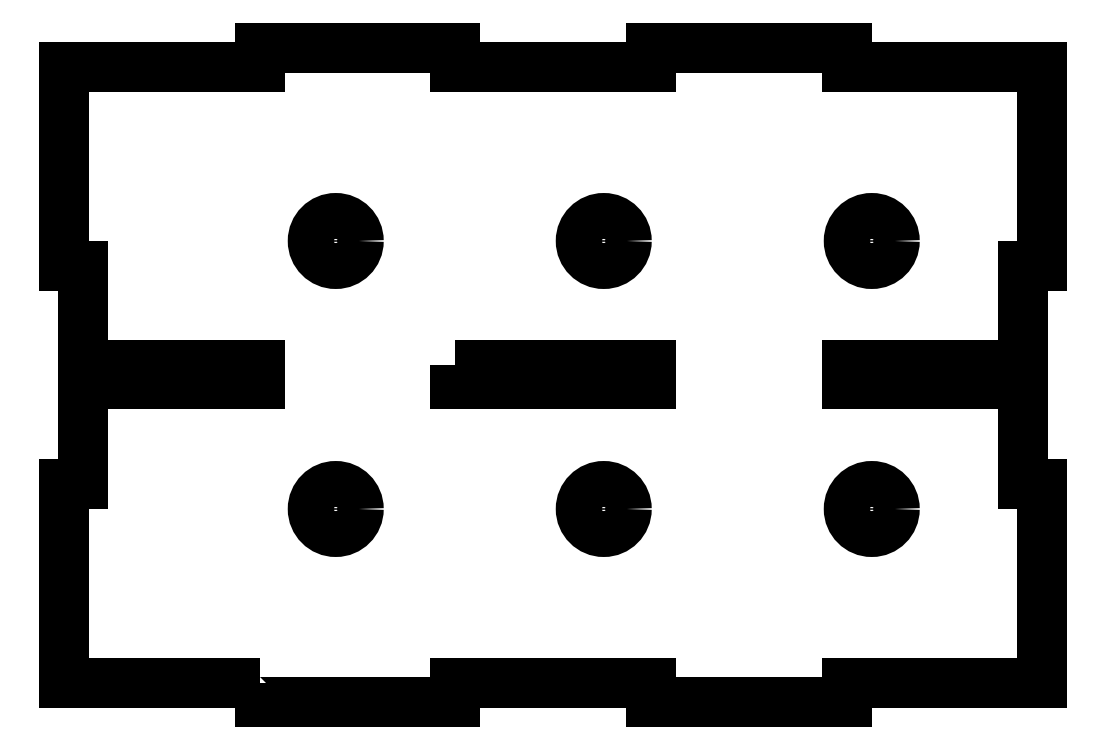
<metadata>
{"format":"dxf","ext":"dxf","renderer":"ezdxf+matplotlib","layout":"modelspace","background":"white","min_lineweight":24,"dpi":150}
</metadata>
<code>
0
SECTION
2
ENTITIES
0
LWPOLYLINE
8
0
90
4
70
1
43
0
10
51.1
20
44
10
51.1
20
41.5
10
76.66
20
41.5
10
76.66
20
44
0
CIRCLE
8
0
10
35.5
20
25.24
30
0
40
3
210
0
220
0
230
1
0
CIRCLE
8
0
10
70.5
20
25.24
30
0
40
3
210
0
220
0
230
1
0
CIRCLE
8
0
10
105.5
20
25.24
30
0
40
3
210
0
220
0
230
1
0
CIRCLE
8
0
10
35.5
20
60.24
30
0
40
3
210
0
220
0
230
1
0
CIRCLE
8
0
10
70.5
20
60.24
30
0
40
3
210
0
220
0
230
1
0
CIRCLE
8
0
10
105.5
20
60.24
30
0
40
3
210
0
220
0
230
1
0
LWPOLYLINE
8
0
90
36
70
1
43
0
10
25.55
20
2.5
10
0
20
2.5
10
0
20
28.49
10
2.5
20
28.49
10
2.5
20
41.5
10
25.55
20
41.5
10
25.55
20
44
10
2.5
20
44
10
2.5
20
56.99
10
0
20
56.99
10
0
20
82.98
10
25.55
20
82.98
10
25.55
20
85.48
10
51.1
20
85.48
10
51.1
20
82.98
10
76.66
20
82.98
10
76.66
20
85.48
10
102.2
20
85.48
10
102.2
20
82.98
10
127.8
20
82.98
10
127.8
20
56.99
10
125.3
20
56.99
10
125.3
20
44
10
102.2
20
44
10
102.2
20
41.5
10
125.3
20
41.5
10
125.3
20
28.49
10
127.8
20
28.49
10
127.8
20
2.5
10
102.2
20
2.5
10
102.2
20
0
10
76.66
20
0
10
76.66
20
2.5
10
51.1
20
2.5
10
51.1
20
0
10
25.55
20
0
0
ENDSEC
0
EOF

</code>
